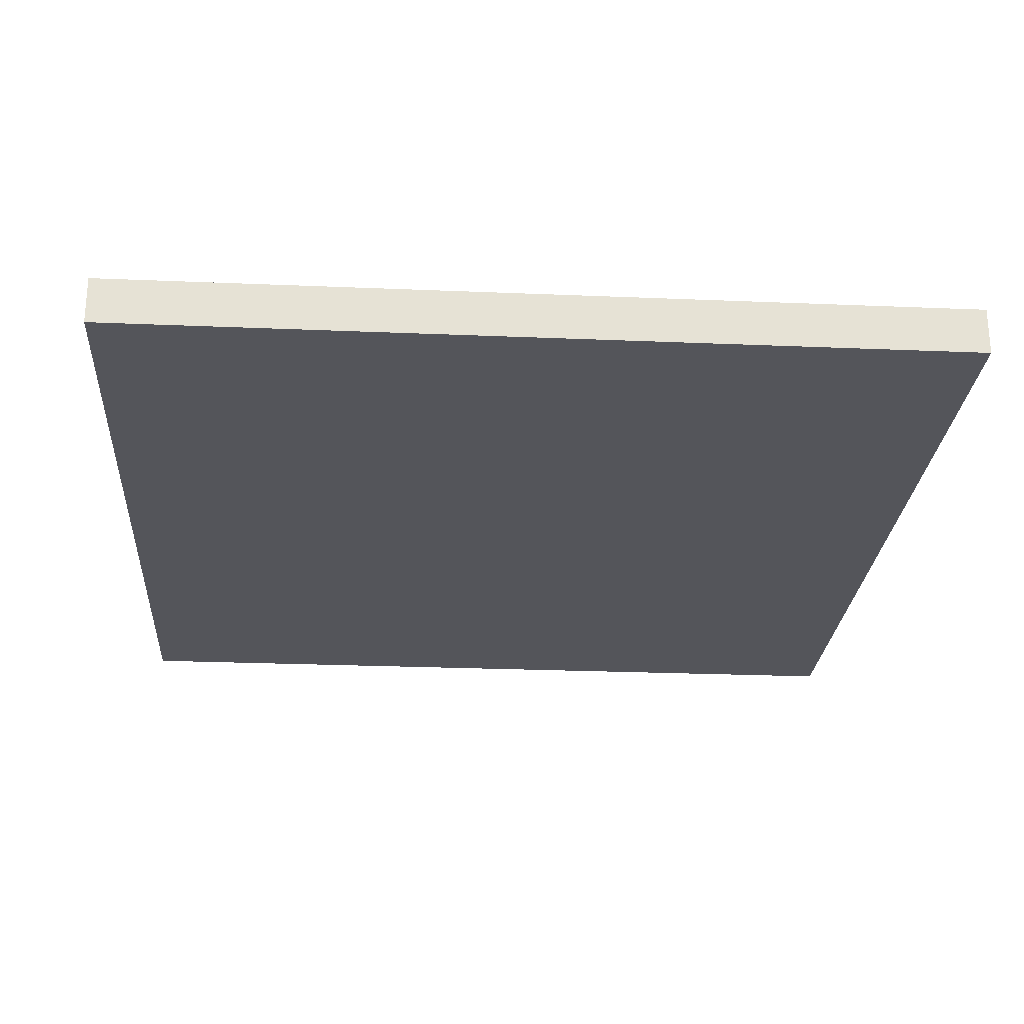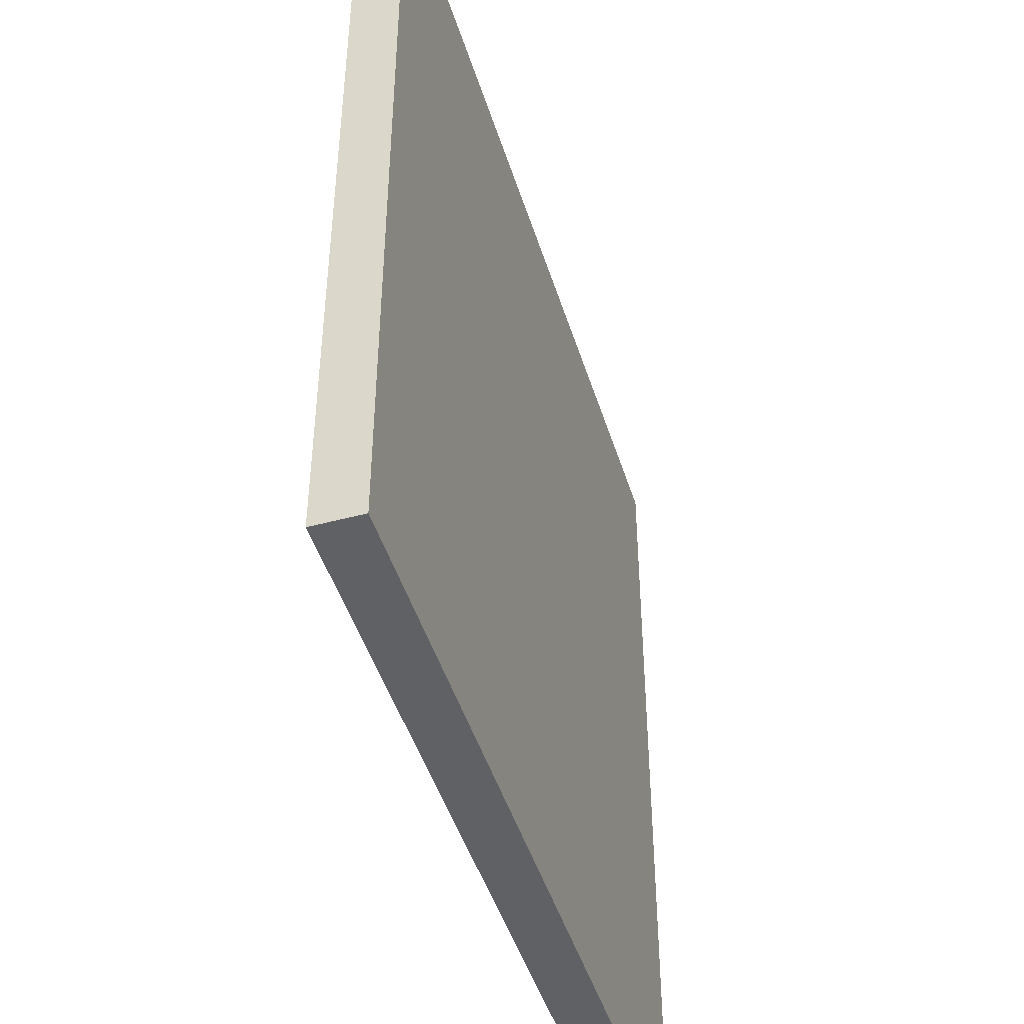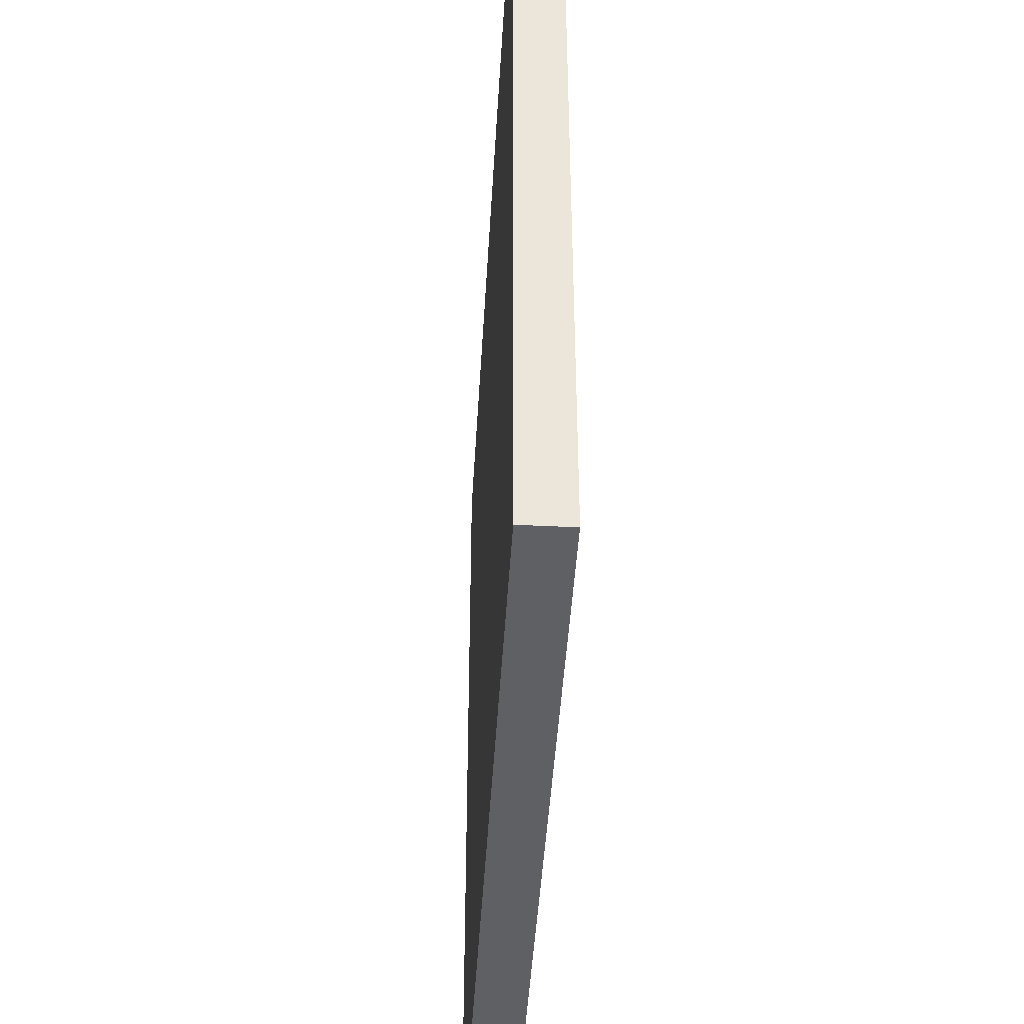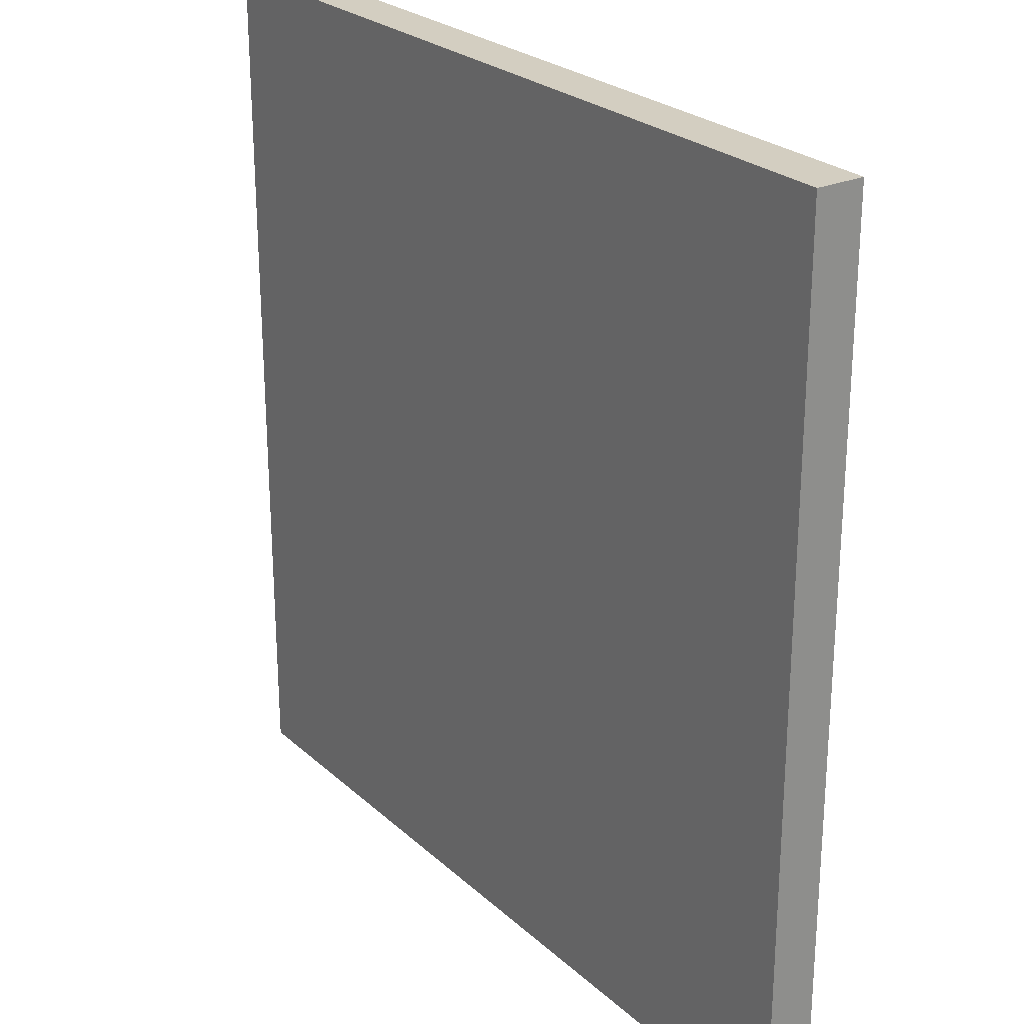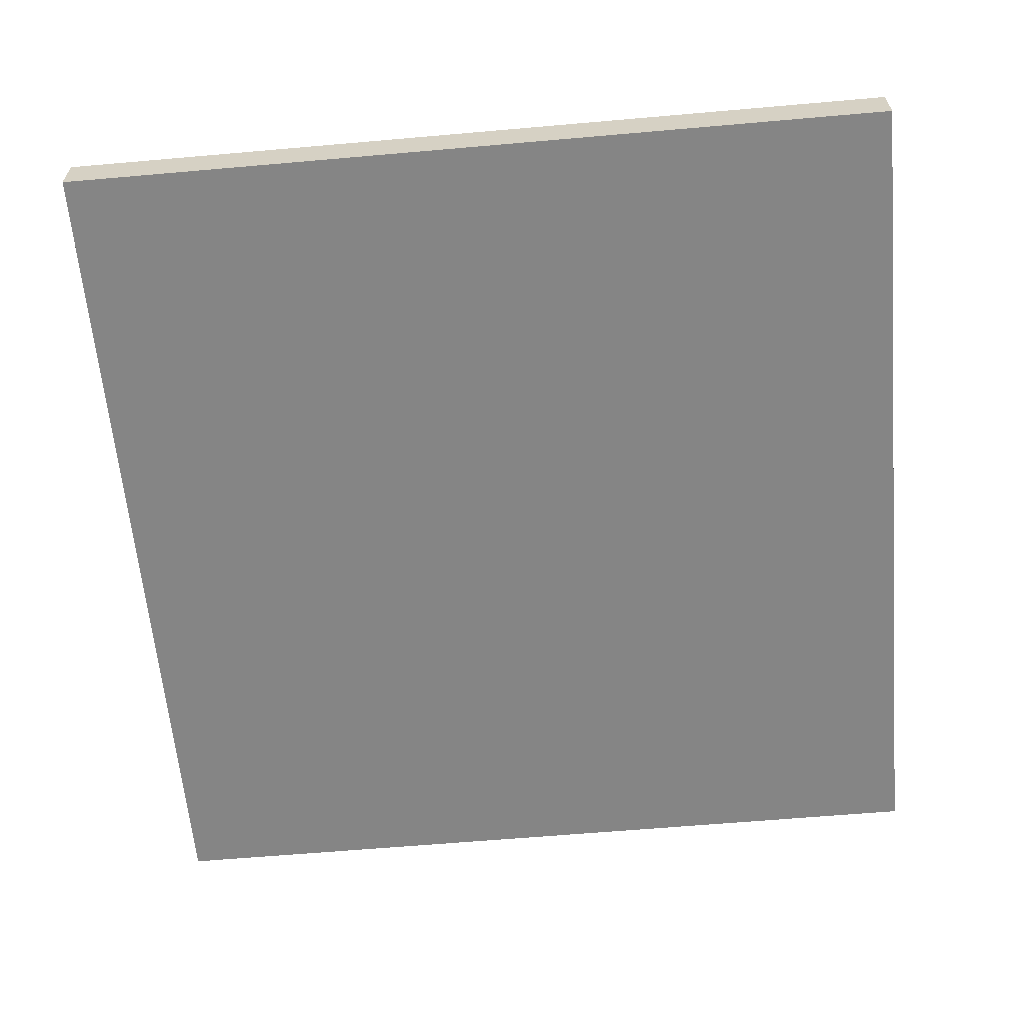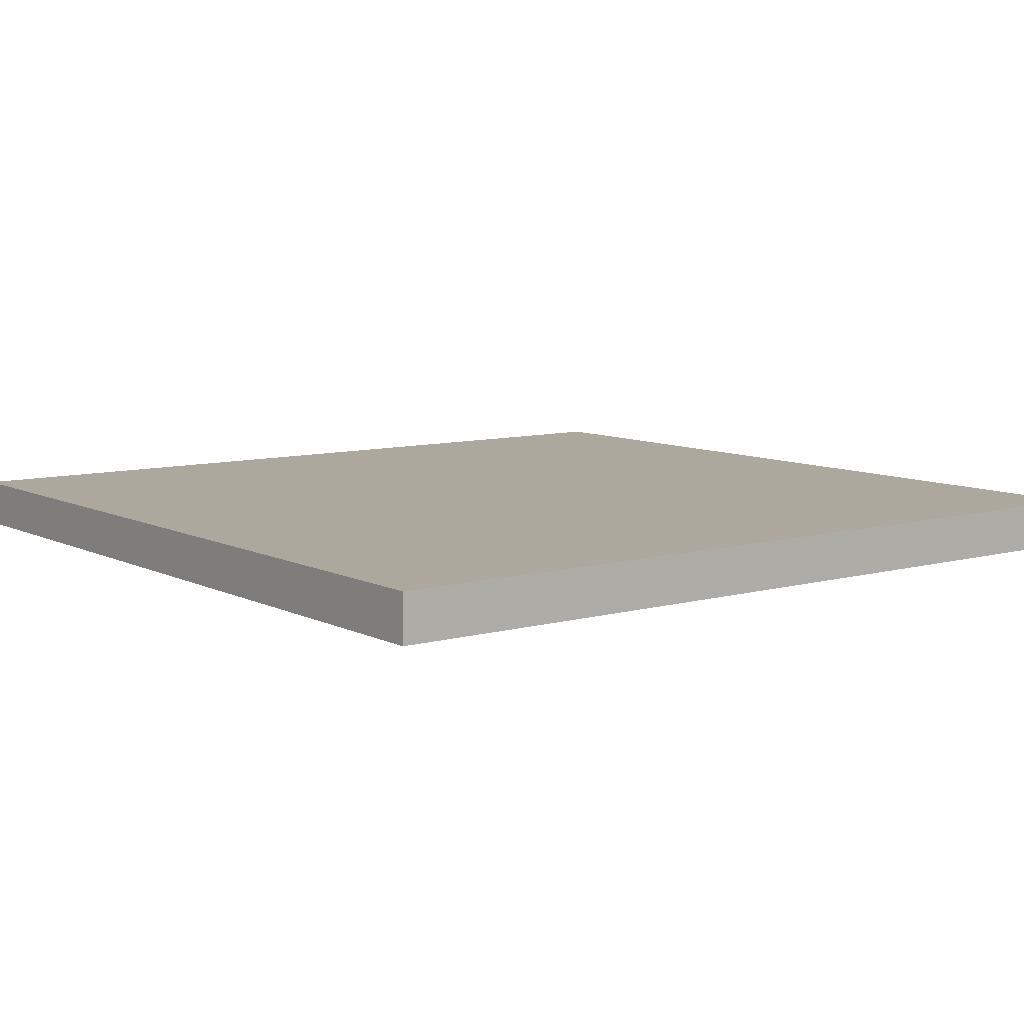
<metadata>
{"format":"obj","ext":"obj","renderer":"f3d","projection":"perspective","resolution":1024,"background":"white","views":[{"elev":-25.0,"azim":176.1,"up":"+Z"},{"elev":-46.5,"azim":-73.0,"up":"+Y"},{"elev":-44.9,"azim":86.7,"up":"+Y"},{"elev":25.3,"azim":54.6,"up":"+Y"},{"elev":-61.8,"azim":-174.9,"up":"+Z"},{"elev":8.6,"azim":-127.1,"up":"+Z"}]}
</metadata>
<code>
v 144 -2136 832
v 208 -2136 848
v 208 -2136 832
v 144 -2136 848
v -80 -2136 848
v -80 -2136 832
v 208 -2432 848
v 144 -2432 832
v 208 -2432 832
v 144 -2432 848
v -80 -2432 848
v -80 -2432 832
v -80 -2208 832
v -80 -2208 848
v 208 -2208 832
v 208 -2208 848
v 208 -2360 832
v 144 -2360 832
v -80 -2360 832
v 208 -2360 848
v 144 -2360 848
v -80 -2360 848
f 1 2 3
f 1 4 2
f 5 1 6
f 5 4 1
f 7 8 9
f 7 10 8
f 8 11 12
f 8 10 11
f 13 5 6
f 13 14 5
f 11 13 12
f 11 14 13
f 2 15 3
f 2 16 15
f 15 7 9
f 15 16 7
f 8 17 9
f 8 18 17
f 17 1 3
f 17 18 1
f 19 8 12
f 19 18 8
f 6 18 19
f 6 1 18
f 20 10 7
f 20 21 10
f 4 20 2
f 4 21 20
f 11 21 22
f 11 10 21
f 22 4 5
f 22 21 4

</code>
